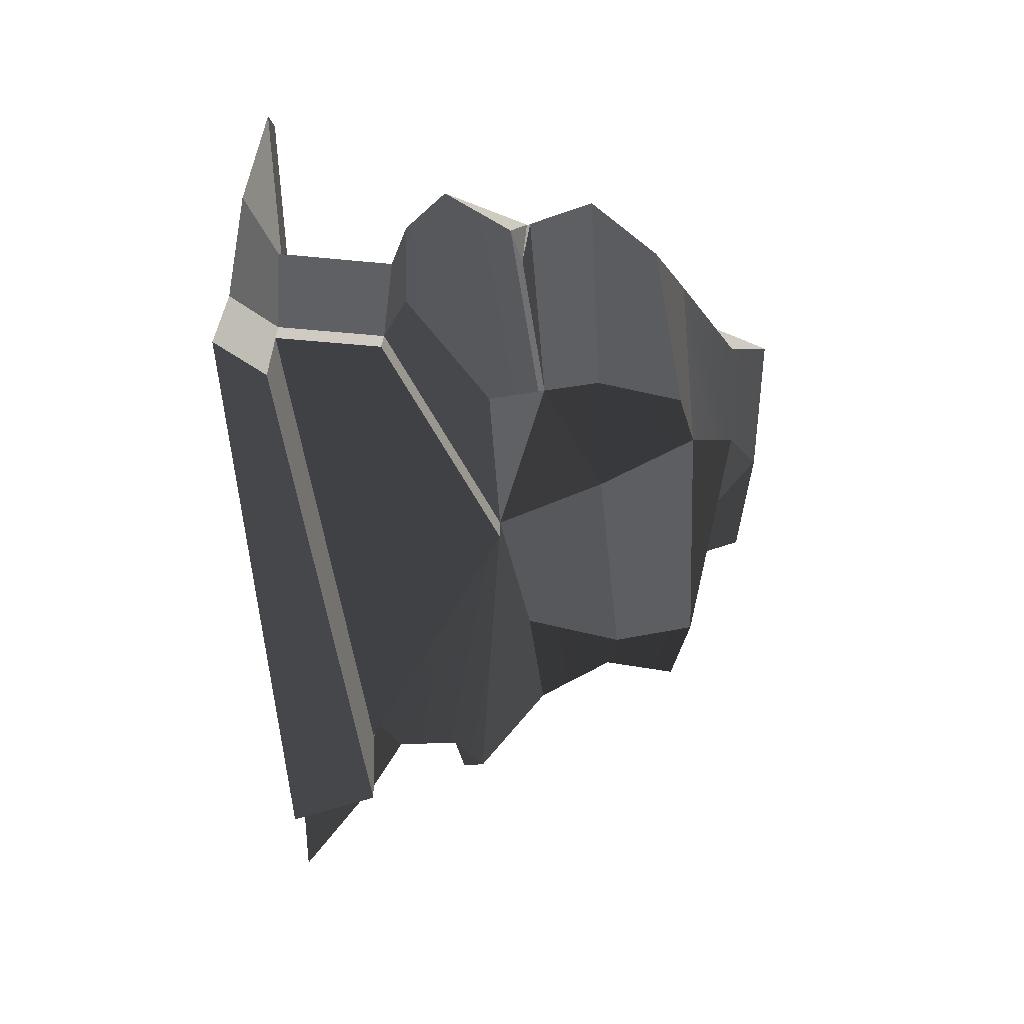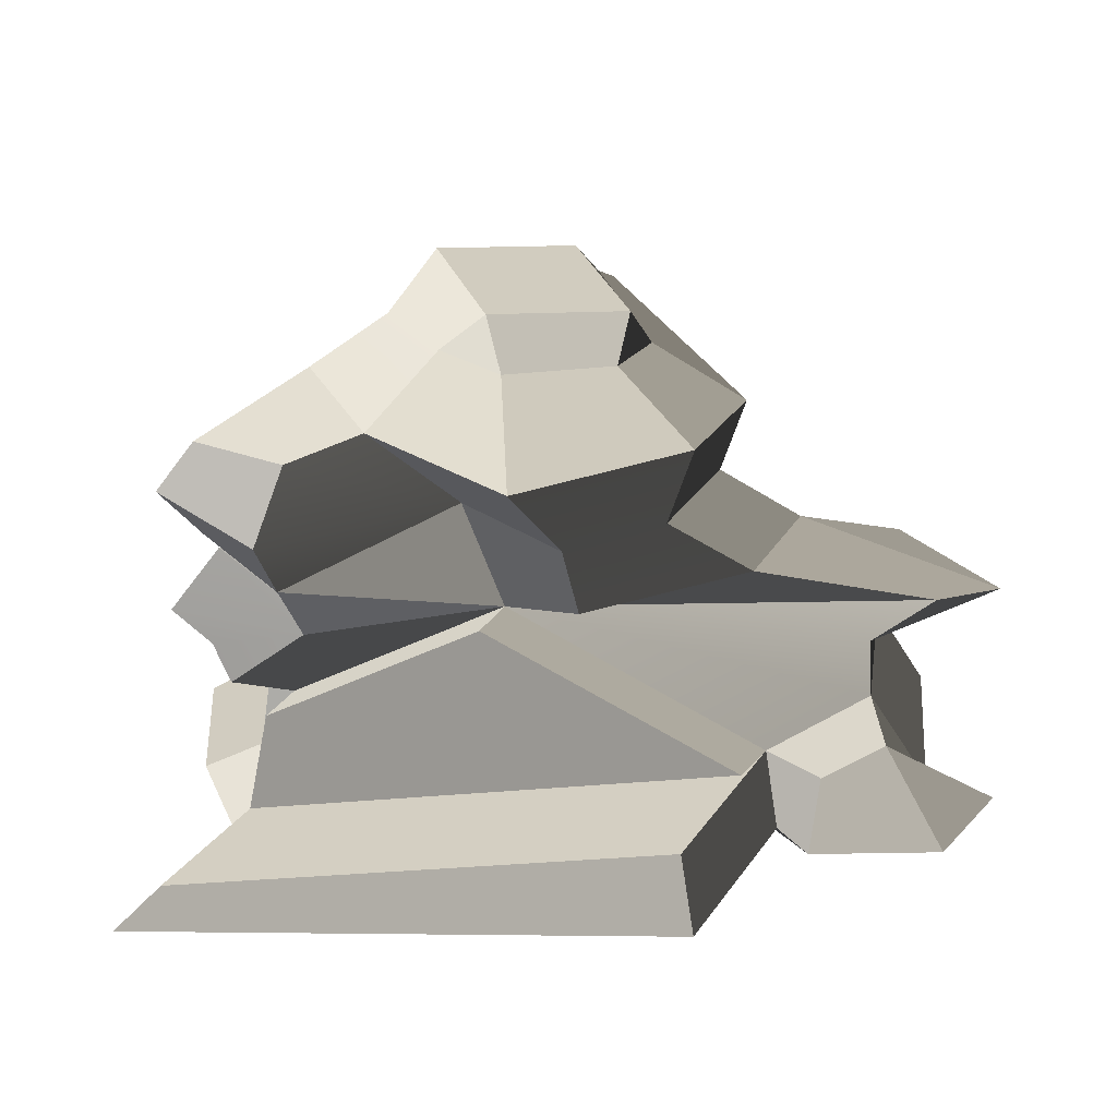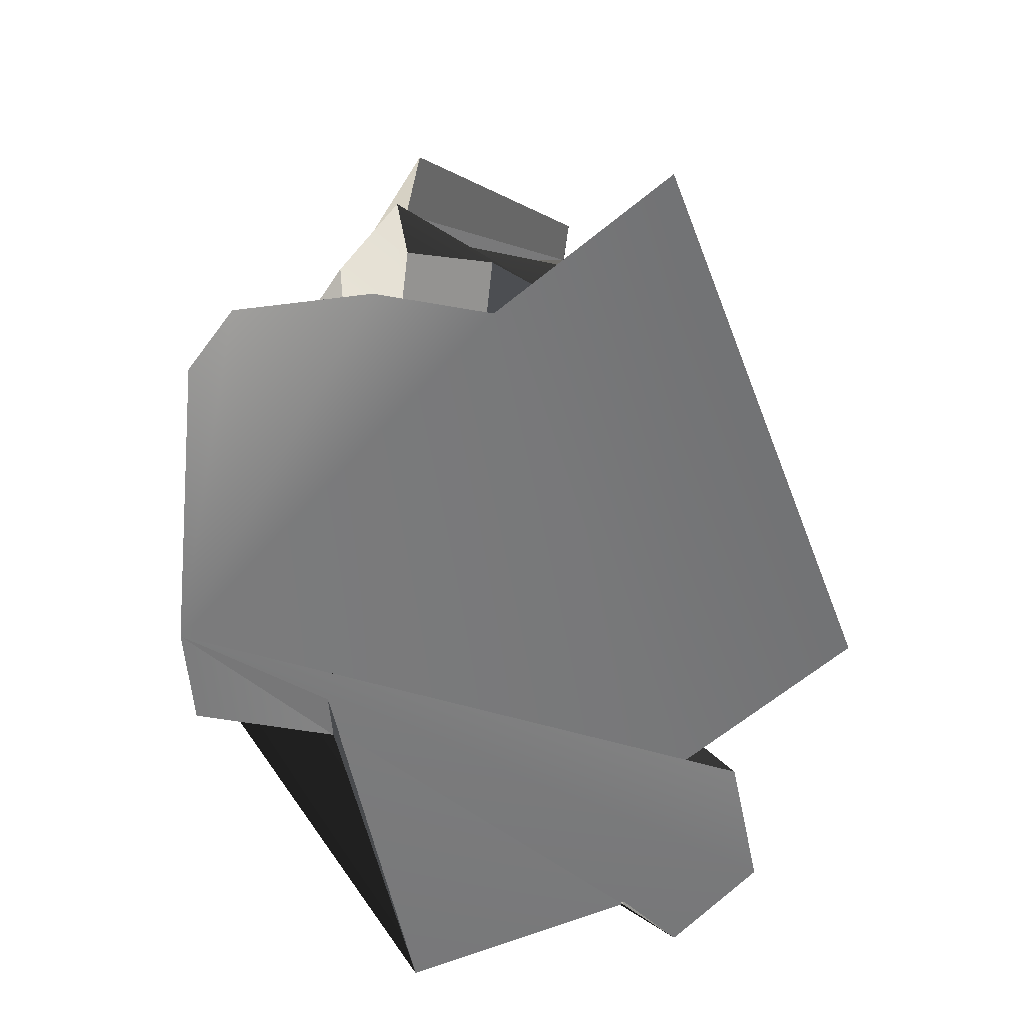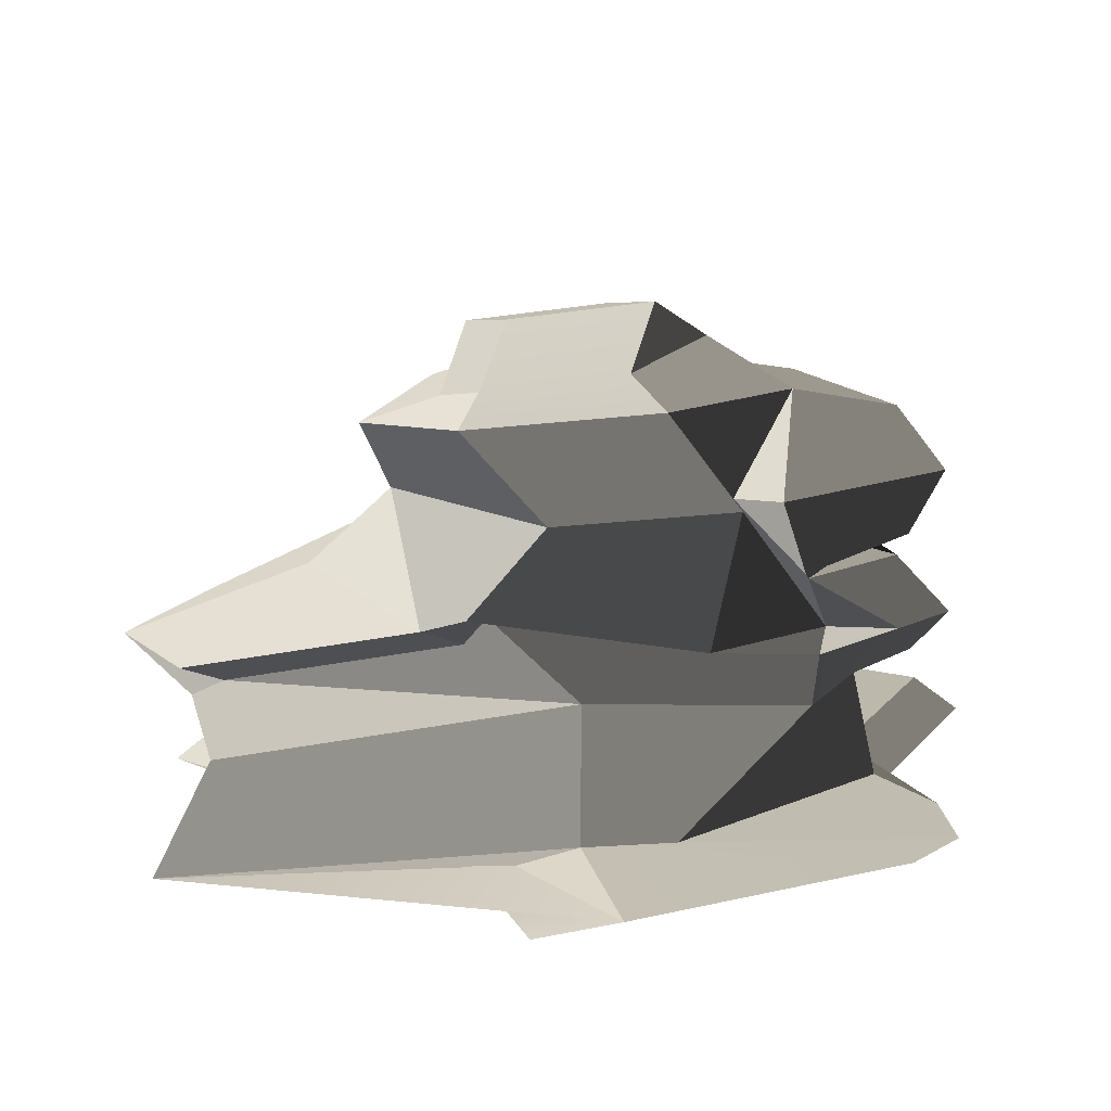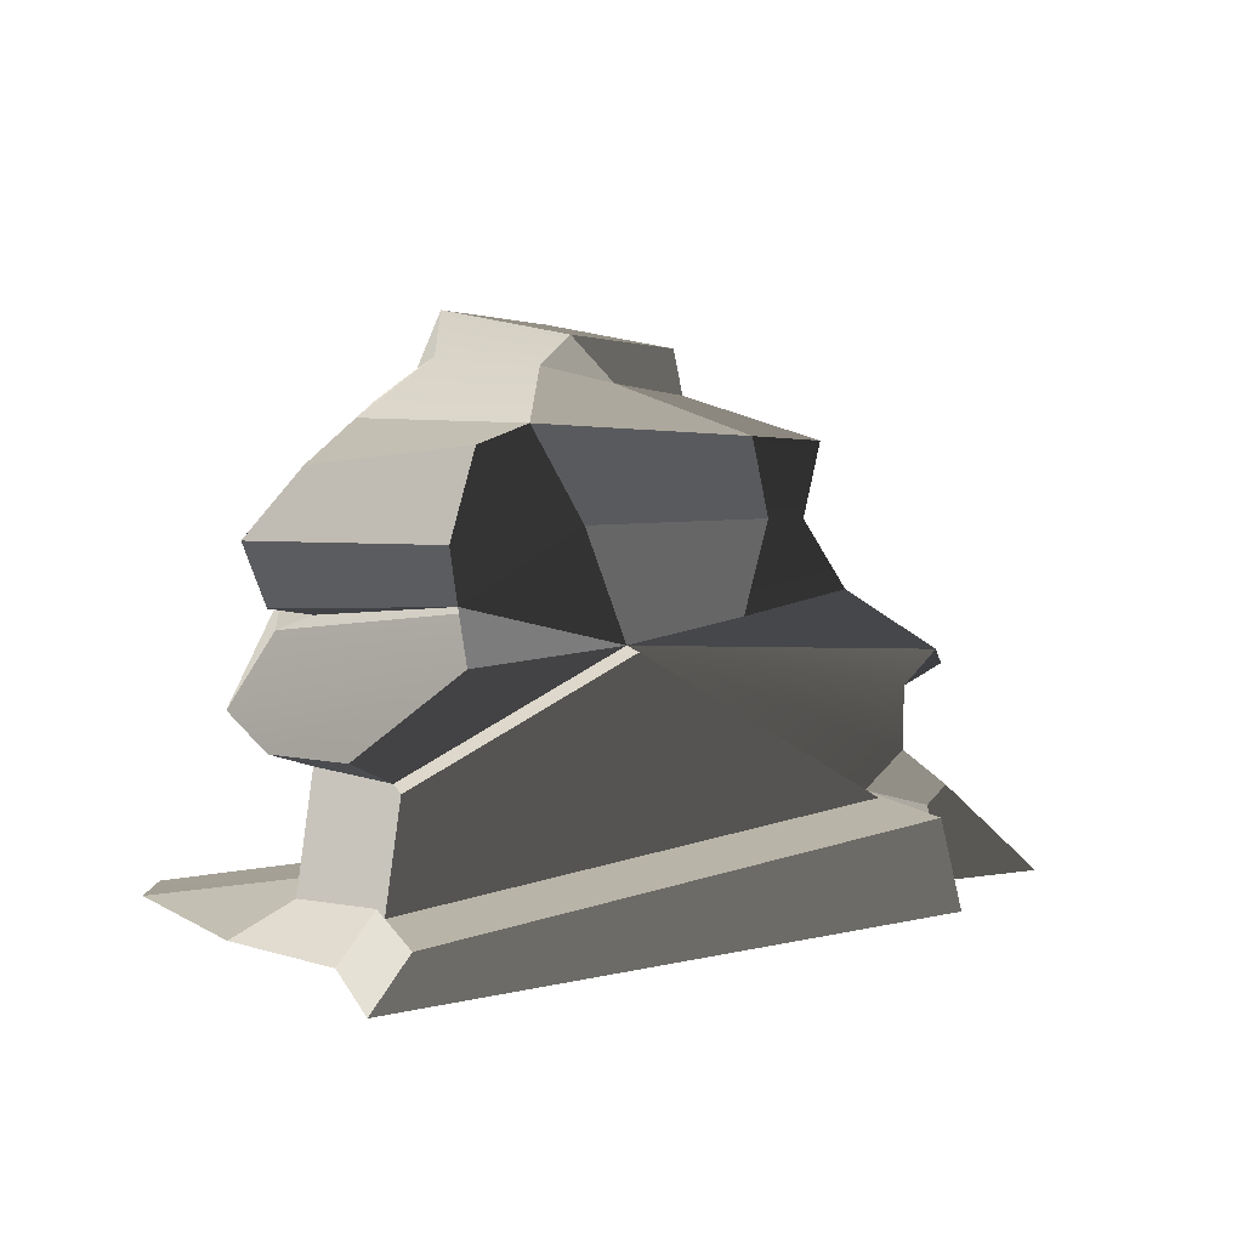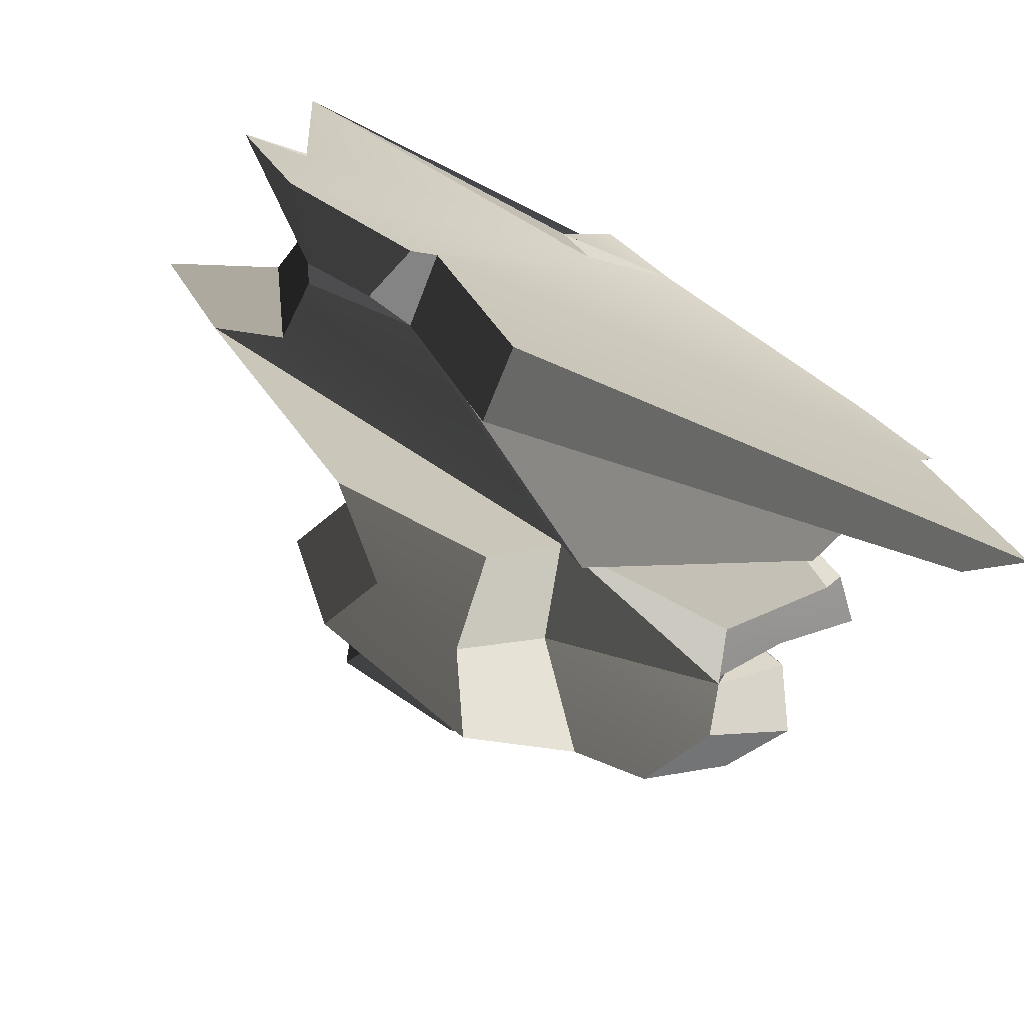
<metadata>
{"format":"obj","ext":"obj","renderer":"f3d","projection":"perspective","resolution":1024,"background":"white","views":[{"elev":-47.5,"azim":92.9,"up":"+Z"},{"elev":-61.9,"azim":-175.9,"up":"+Z"},{"elev":-60.1,"azim":102.9,"up":"+Y"},{"elev":14.5,"azim":3.2,"up":"+Y"},{"elev":7.3,"azim":141.4,"up":"+Y"},{"elev":-74.2,"azim":-25.9,"up":"+Z"}]}
</metadata>
<code>
v -0.3384 0.3756 -0.8708
v 0.8859 0.3994 1.191
v 0.3846 1.206 -1.134
v 0.9752 1.206 0.3363
v 1.379 0.3756 -1.496
v 2.377 0.3756 -0.2702
v 1.053 1.079 -1.377
v 1.942 0.9198 -0.4515
v -0.6355 -0.5754 -1.022
v 1.94 -0.8673 0.5382
v 2.445 -0.8911 -0.1267
v 1.089 -0.5754 -1.3
v 1.341 -1.496 -0.6798
v 1.601 -1.433 0.03322
v 2.116 -1.255 -0.1544
v 1.857 -1.255 -0.8674
v -0.242 1.607 -0.4266
v 0.2279 1.664 0.3412
v -0.8172 1.117 -2.29
v -2.331 0.986 -1.401
v -2.842 0.7872 -0.05707
v -2.054 1.147 0.5103
v -1.745 1.164 2.118
v -1.614 1.396 1.694
v -0.3915 1.53 1.504
v -0.08325 1.249 1.714
v 0.4687 0.3994 1.083
v 1.309 -0.8673 0.5087
v 0.5378 0.3994 1.559
v 0.2948 -0.8673 1.378
v -1.03 0.3994 2.179
v -1.746 -0.5643 1.577
v -1.431 1.894 1.065
v -0.2084 2.028 0.8761
v -1.88 1.706 -0.0908
v -0.6568 1.84 -0.2798
v -1.741 1.33 -0.3763
v -0.7654 1.462 -0.7068
v -2.781 -0.2651 -1.237
v -3.292 -0.4638 0.1067
v -4.409 -0.9659 -0.6927
v -5.06 -1.214 -0.1199
v -3.801 -1.208 -0.9141
v -4.156 -1.358 1.243
v -3.794 -1.77 -0.9164
v -4.026 -1.969 1.196
v -4.307 -2.808 -0.73
v -4.538 -3.007 1.382
v -1.151 -2.974 2.573
v 1.607 -0.2578 -0.01511
v 1.948 -0.3464 -0.01808
v 1.244 -0.09019 -1.405
v 1.213 -0.1429 -1.384
v -2.578 0.1795 -0.1531
v 2.458 -2.54 1.213
v -4.293 -1.172 1.074
v 1.213 -1.623 0.4267
v -2.817 -1.928 -1.462
v -4.282 -2.709 -2.034
v -2.879 -2.634 -1.632
v -3.874 -2.022 -1.362
v -4.852 -2.786 -1.135
v -3.116 -2.633 -2.052
v -3.266 -2.063 -1.746
v 1.105 -0.2348 1.262
v 1.081 -0.1887 1.299
v -1.609 -0.6688 1.099
v 1.254 -1.084 0.6494
v 2.053 -0.1691 -0.08001
v -2.067 0.3783 -1.497
v 0.04366 -2.641 1.199
v -0.7938 -2.641 1.364
v -0.3839 -2.83 2.507
v 2.027 -2.572 1.723
v 1.591 -2.395 -0.8143
v 1.821 -2.424 -0.04701
v 2.036 -2.752 -0.9327
v 2.398 -2.673 0.006938
v -0.8005 -1.416 1.135
v -1.29 -0.333 -1.67
v -1.202 0.4642 -2.042
v -1.686 -2.897 1.441
v -3.932 -1.316 0.9426
v -2.187 -0.7987 1.118
v -1.826 -0.9424 0.9866
v -0.4254 -0.5646 -1.442
v 1.551 -1.485 -1.1
v -2.607 -1.918 -1.881
v 1.801 -2.384 -1.234
v -2.007 -1.789 -3.136
v -2.068 -2.495 -3.307
v 2.401 -2.256 -2.489
v 2.846 -2.613 -2.607
o Column01
f 7 8 6 5
f 16 15 14 13
f 6 8 4 2
f 8 7 3 4
f 7 5 1 3
f 66 65 50 69
f 69 50 52
f 52 53 12 9
f 14 15 11 10
f 15 16 12 11
f 16 13 9 12
f 17 18 4 3
f 19 38 17 3
f 20 37 38 19
f 21 22 37 20
f 23 24 22 21
f 26 25 24 23
f 26 4 18 25
f 27 66 2
f 29 30 28 27
f 31 32 30 29
f 26 23 31 29
f 4 27 2
f 27 26 29
f 4 26 27
f 34 33 24 25
f 36 35 33 34
f 38 37 35 36
f 18 17 36 34
f 18 34 25
f 38 36 17
f 70 54 21 20
f 41 42 40 39
f 43 44 42 41
f 45 46 44 43
f 47 48 46 45
f 20 19 81 70
f 1 81 19 3
f 44 46 79 83
f 46 48 72 79
f 82 49 73 72
f 39 80 9 41
f 89 88 86 87
f 45 43 9 58
f 41 9 43
f 63 59 61 64
f 65 51 50
f 61 59 62
f 92 93 91 90
f 68 30 32 67
f 61 62 47 45
f 71 57 79 72
f 74 71 72 73
f 76 75 13 14
f 78 77 75 76
f 22 35 37
f 81 80 39 70
f 69 6 2 66
f 51 11 12 53
f 50 51 53 52
f 52 5 6 69
f 28 10 65
f 48 82 72
f 63 64 58 60
f 64 61 45 58
f 65 10 11 51
f 83 56 42 44
f 85 84 56 83
f 67 32 84 85
f 40 42 56 84
f 70 39 40 54
f 31 23 21 54
f 84 32 31 54
f 84 54 40
f 57 68 67 79
f 85 83 79 67
f 28 30 68
f 68 10 28
f 14 10 68 57
f 76 14 57 71
f 71 55 78 76
f 27 28 65 66
f 1 5 52
f 9 1 52
f 55 71 74
f 81 1 9 80
f 22 24 33 35
f 73 49 82 48 47 62 59 63 60 77 78 55 74
f 75 89 87 13
f 13 87 86 9
f 9 86 88 58
f 58 88 89 75
f 75 92 90 58
f 58 90 91 60
f 60 91 93 77
f 77 93 92 75

</code>
